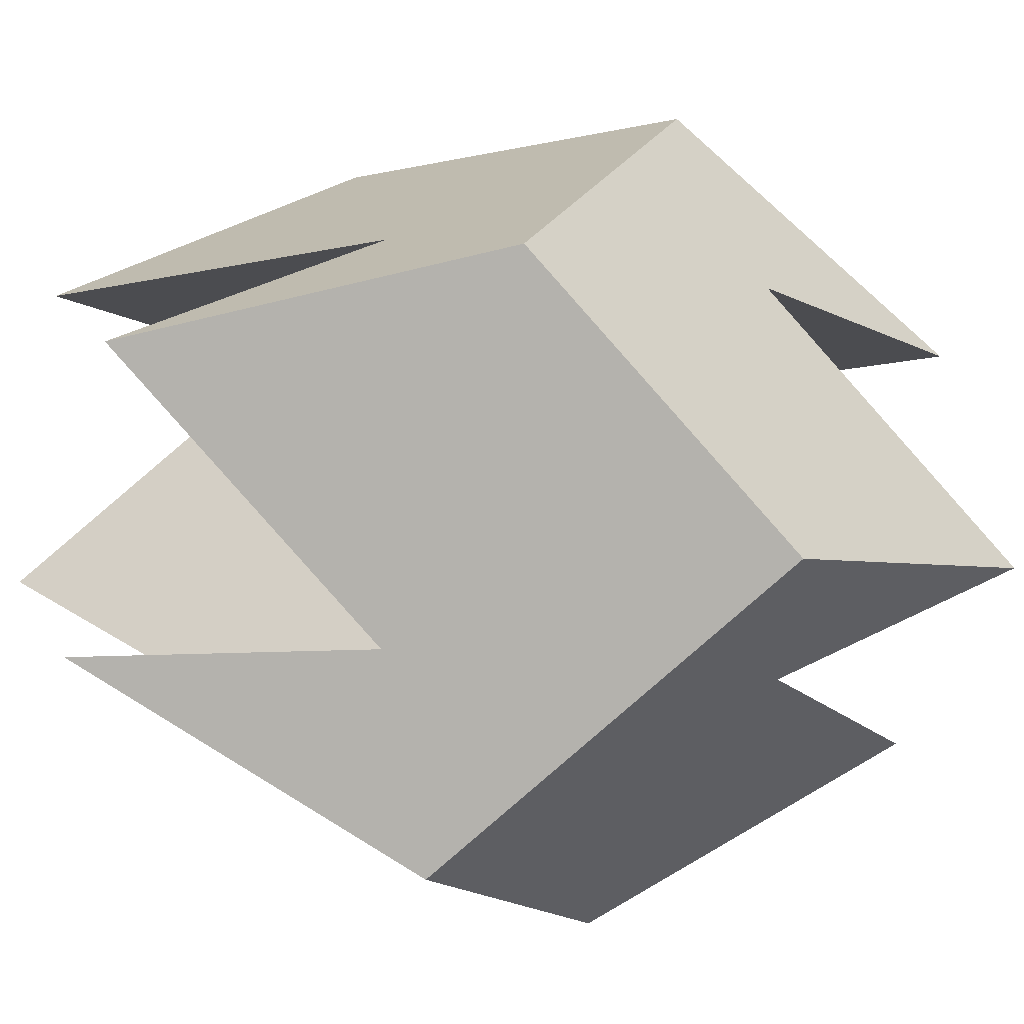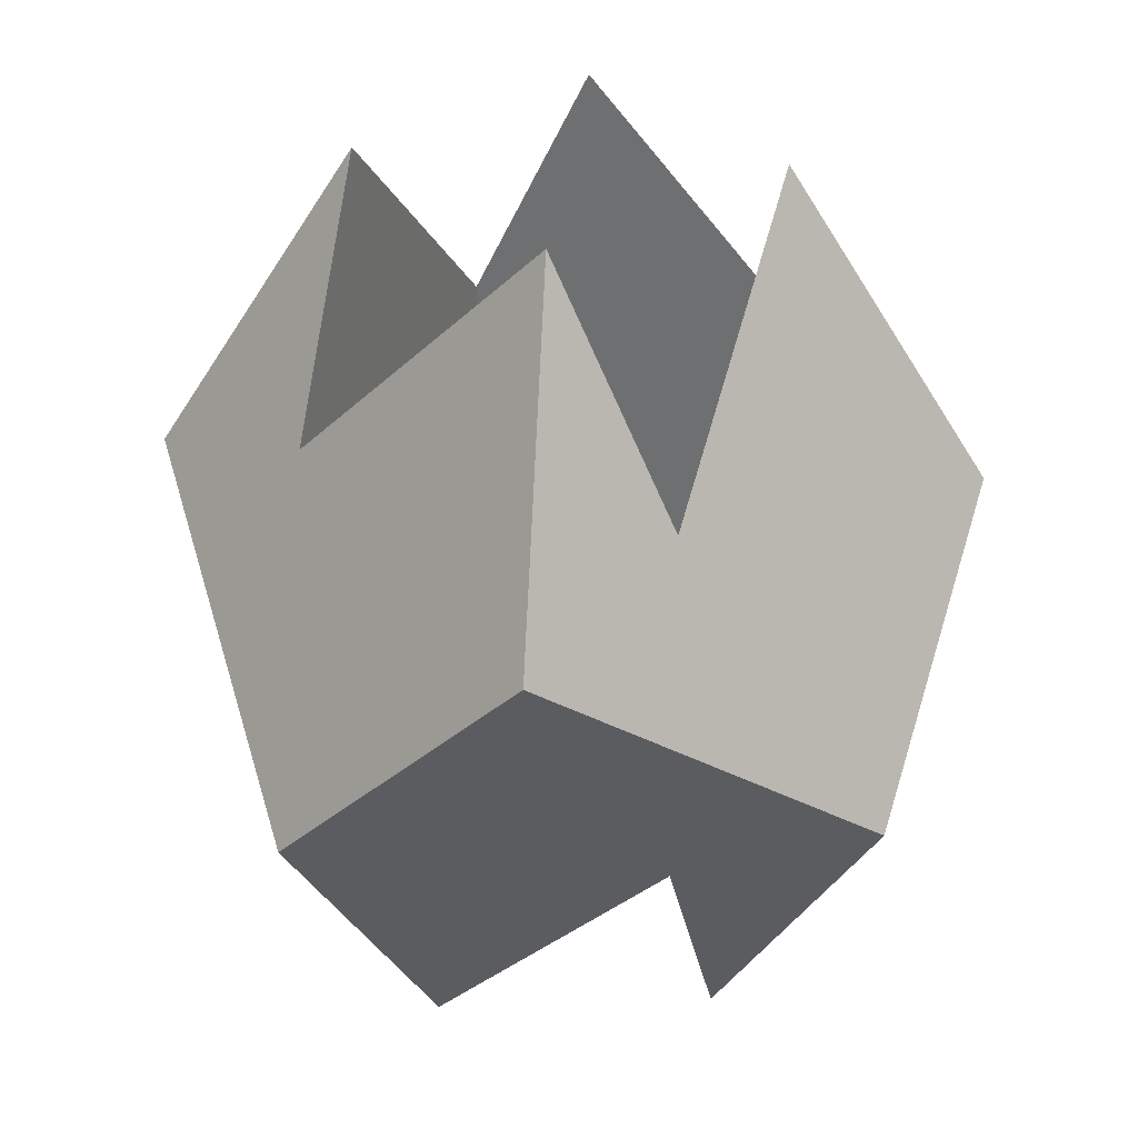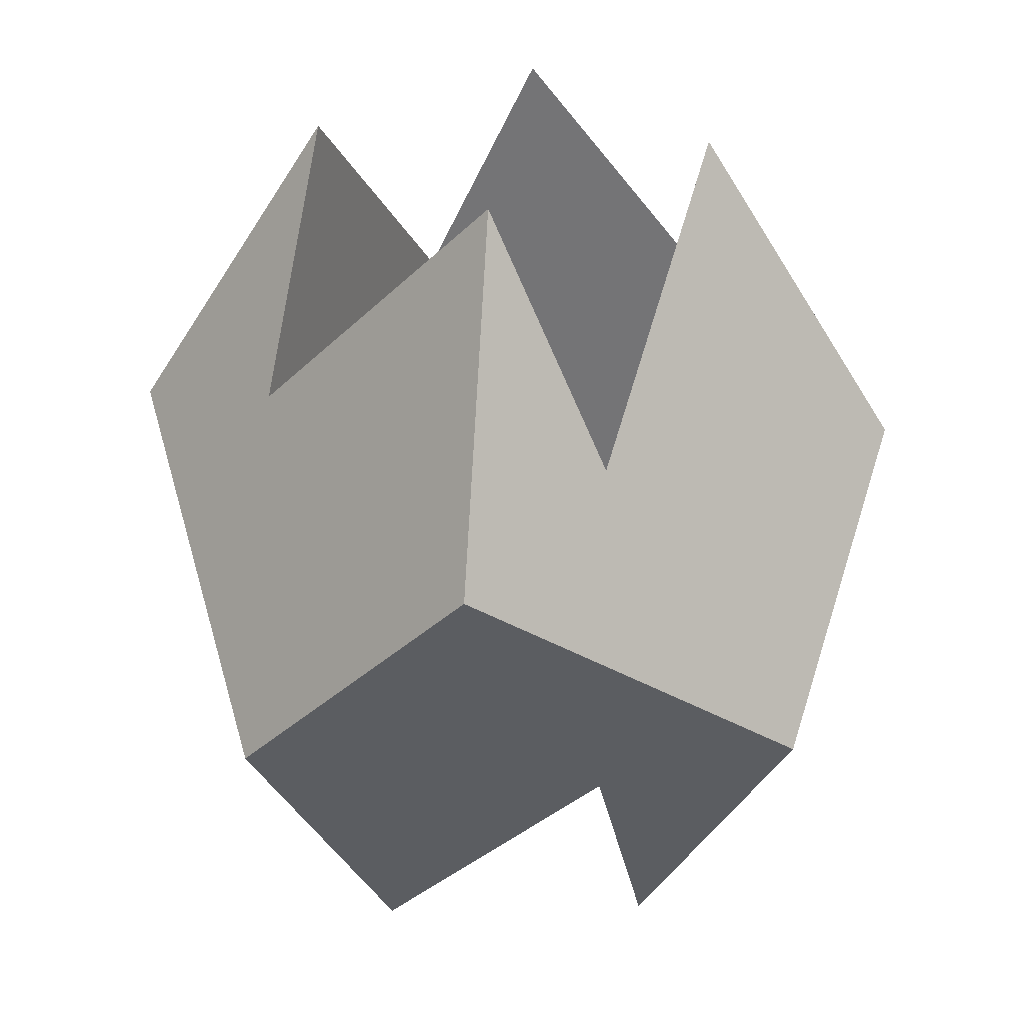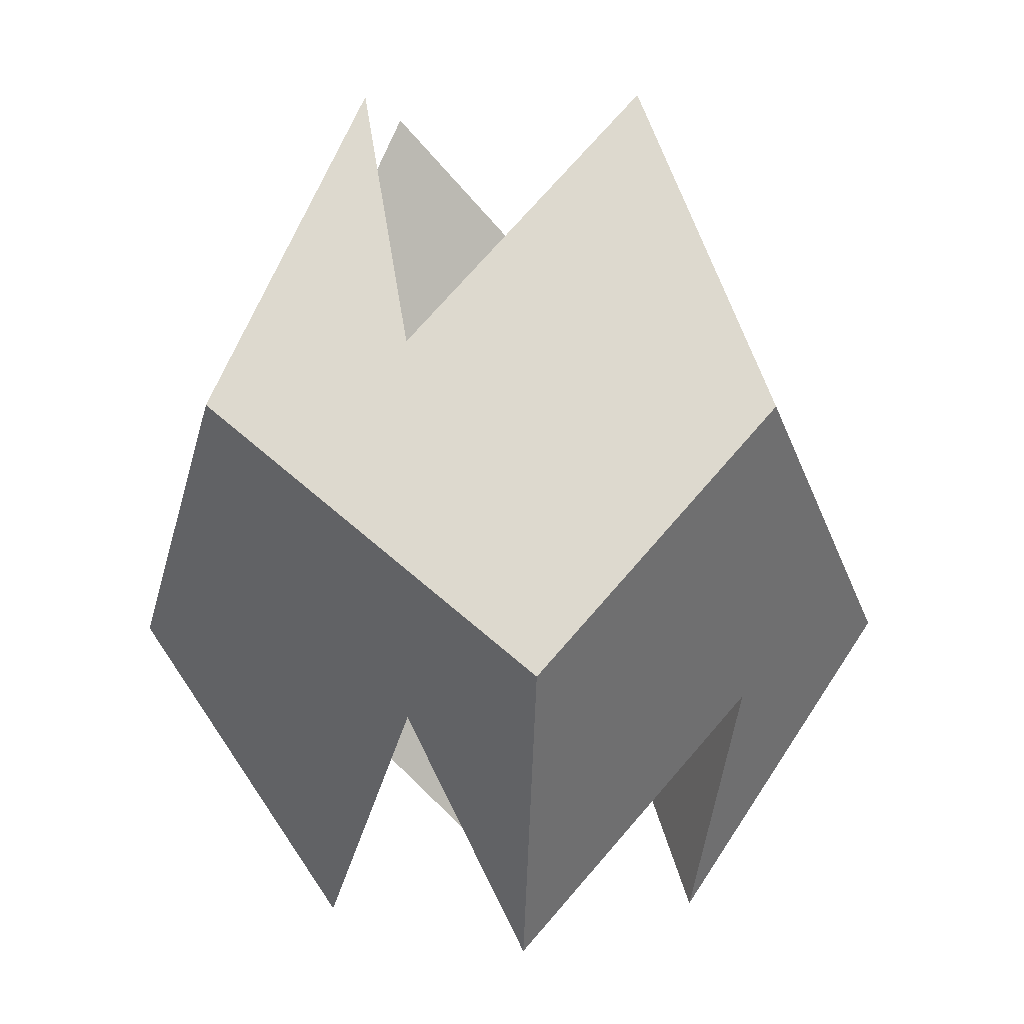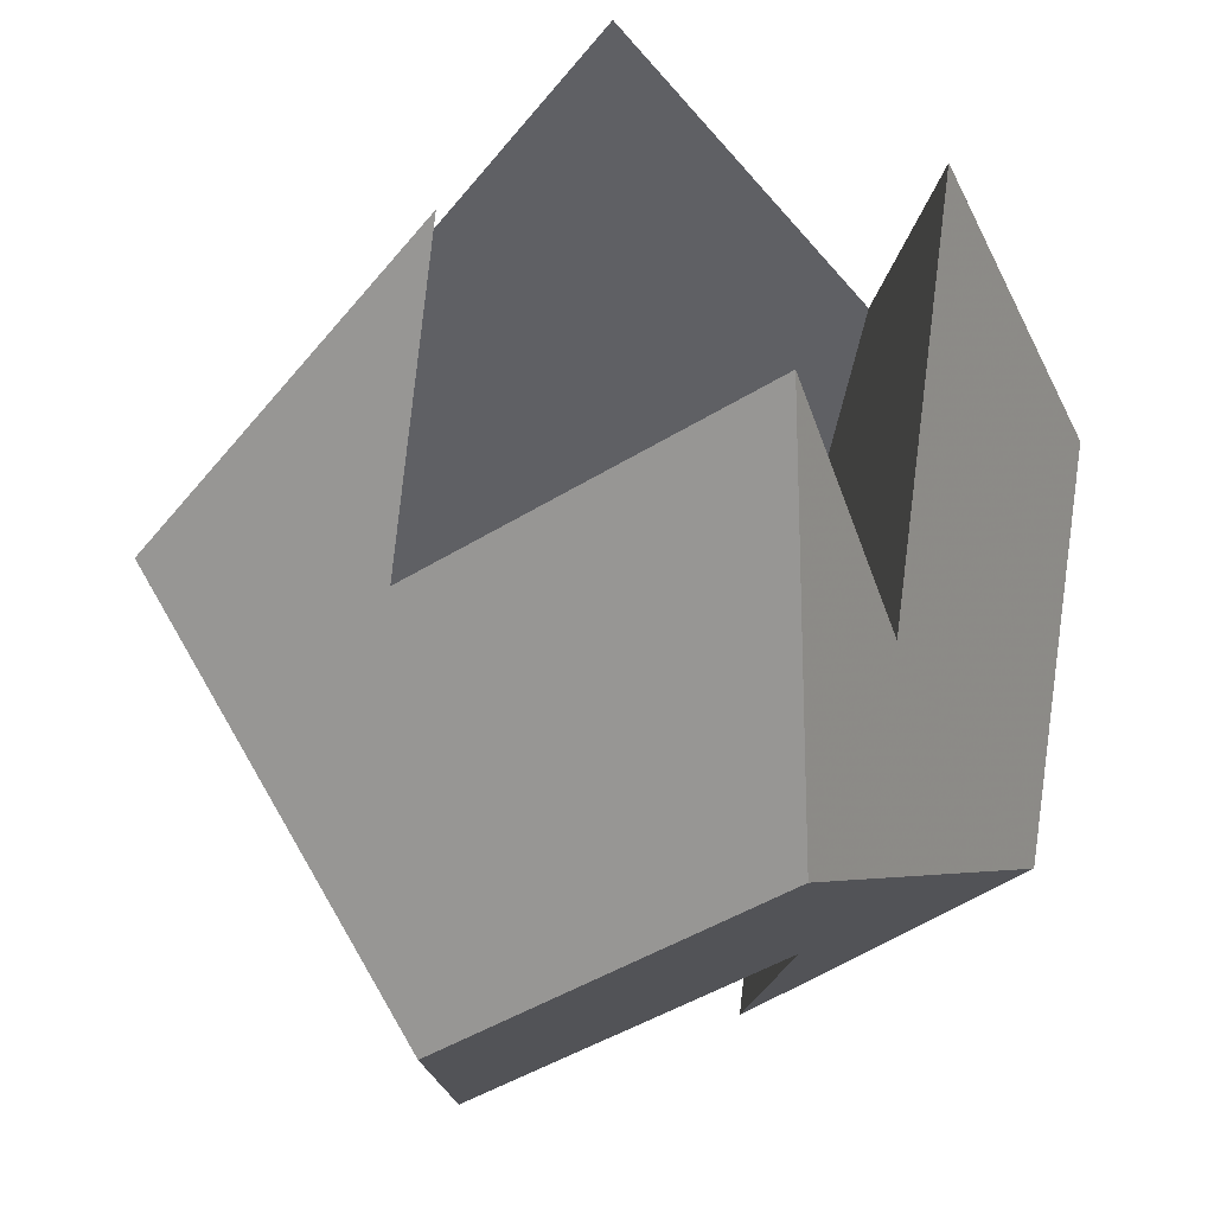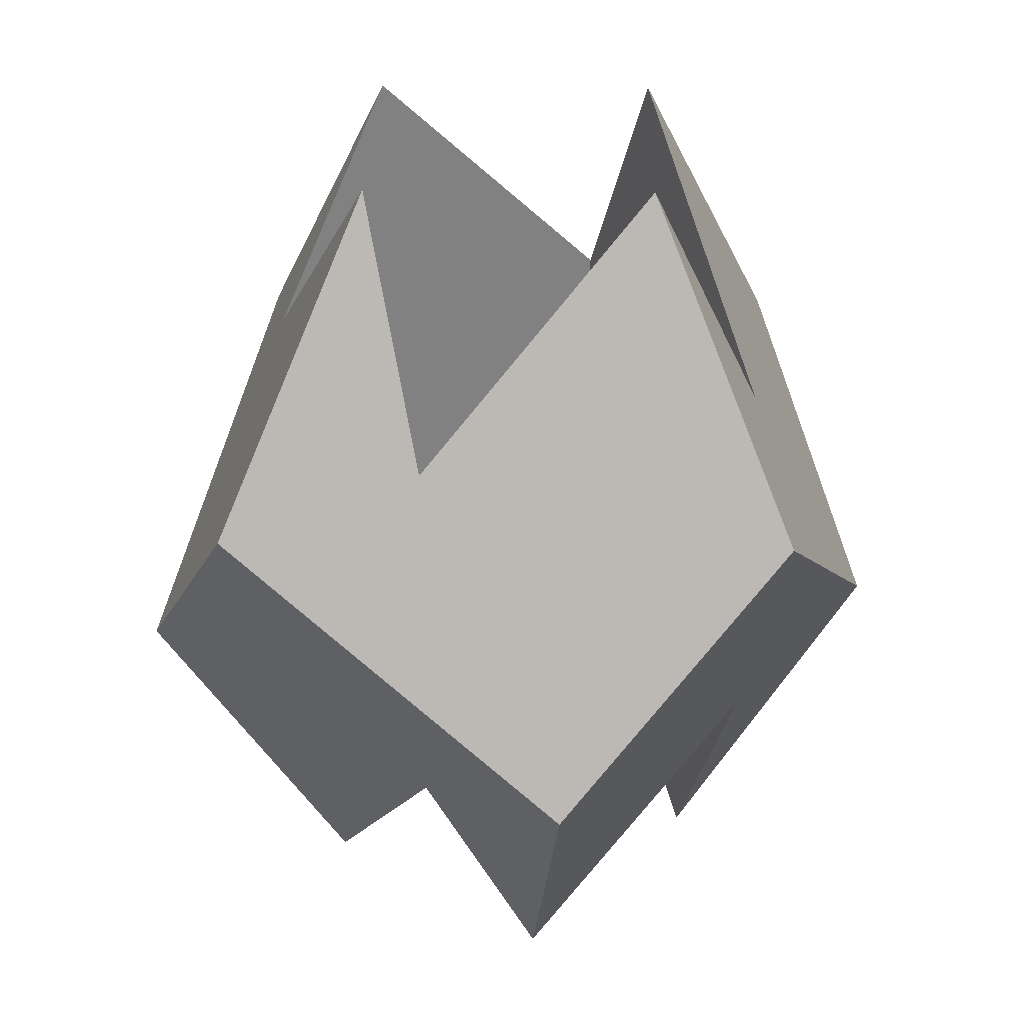
<metadata>
{"format":"obj","ext":"obj","renderer":"f3d","projection":"perspective","resolution":1024,"background":"white","views":[{"elev":-15.2,"azim":70.1,"up":"+Y"},{"elev":31.8,"azim":24.0,"up":"+Z"},{"elev":29.6,"azim":24.9,"up":"+Z"},{"elev":4.3,"azim":158.2,"up":"+Z"},{"elev":-44.3,"azim":-8.7,"up":"+Y"},{"elev":30.5,"azim":154.8,"up":"+Z"}]}
</metadata>
<code>
v 3 -1 -7
v -3 -1 7
v -3 1 -7
v 1 -3 7
v 1 3 -7
v -1 3 7
v -1 -3 -7
v 3 3 3
v 3 3 -3
v 3 -3 3
v 3 -3 -3
v -3 3 3
v -3 3 -3
v -3 -3 3
v -3 -3 -3
v 6 2 2
v 6 -2 -2
v -6 -2 2
v -6 2 -2
v 2 -6 2
v 2 6 -2
v -2 6 2
v -2 -6 -2
v 3 1 7
f 24 8 9 1 11 10
f 10 4 20 17 16 24
f 8 24 16 21 22 6
f 12 6 22 19 18 2
f 14 2 18 23 20 4
f 2 14 15 3 13 12
f 5 9 8 6 12 13
f 13 3 19 22 21 5
f 9 5 21 16 17 1
f 11 1 17 20 23 7
f 15 7 23 18 19 3
f 7 15 14 4 10 11

</code>
